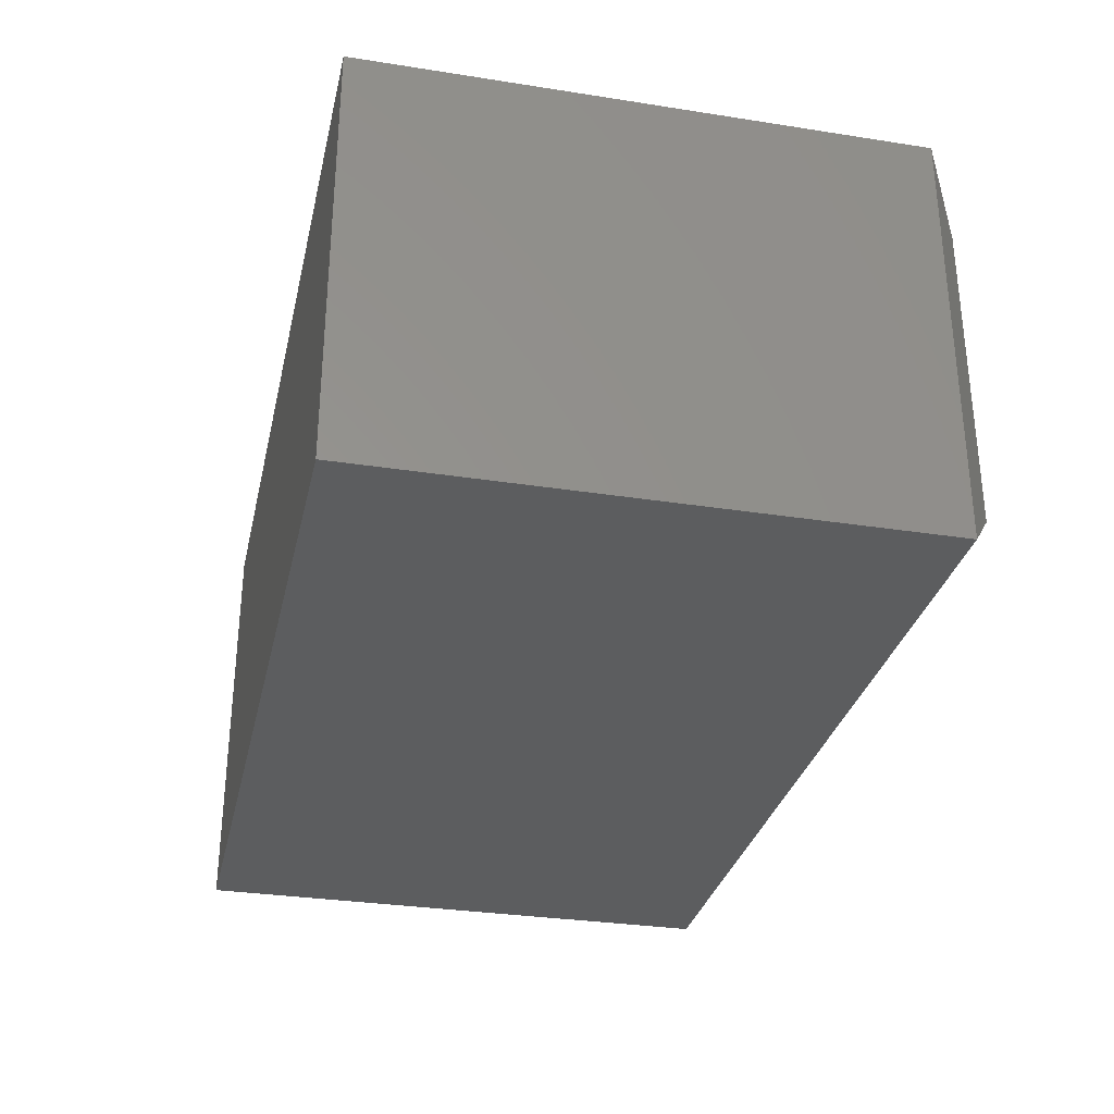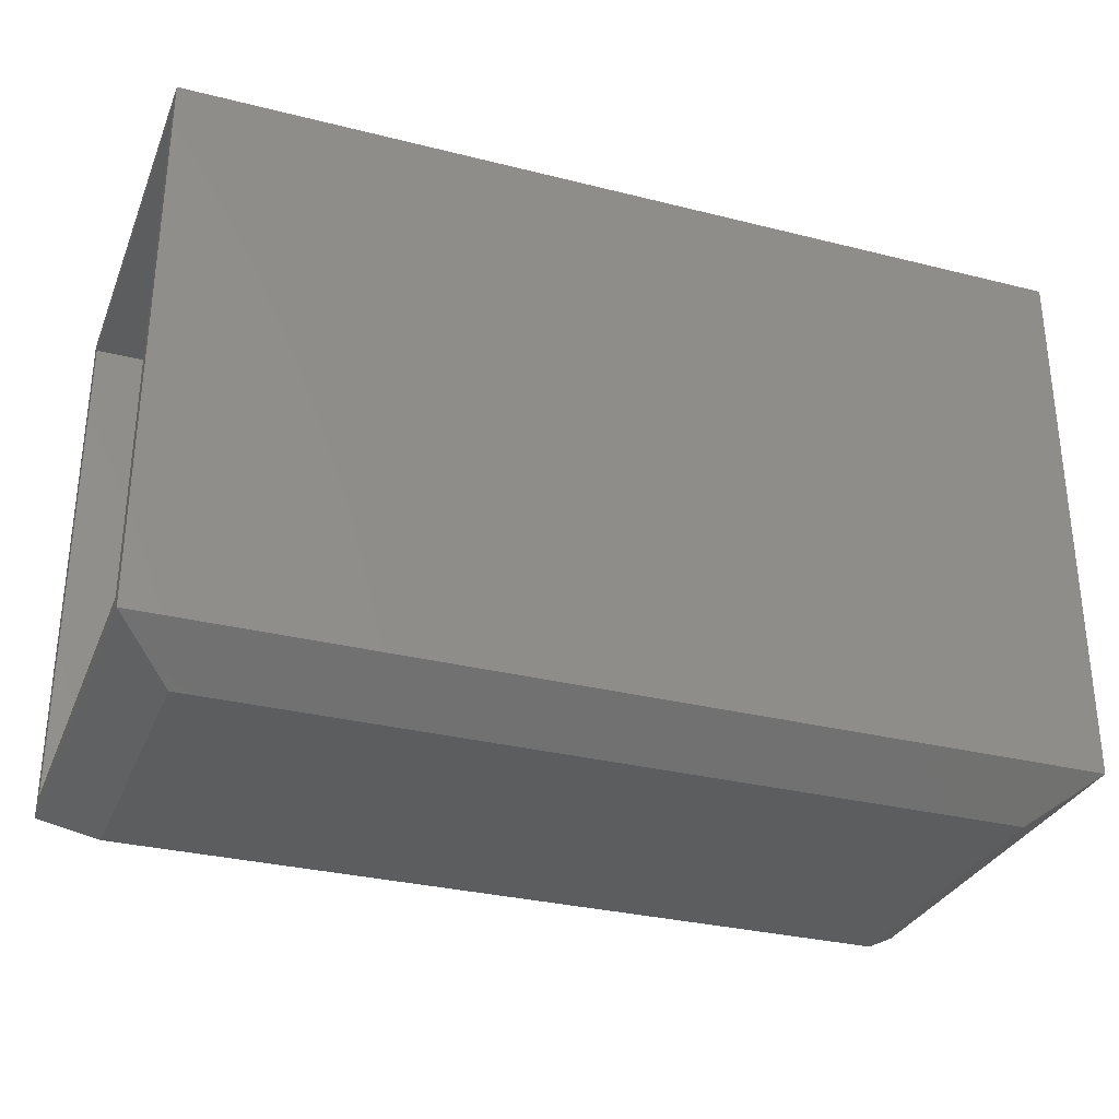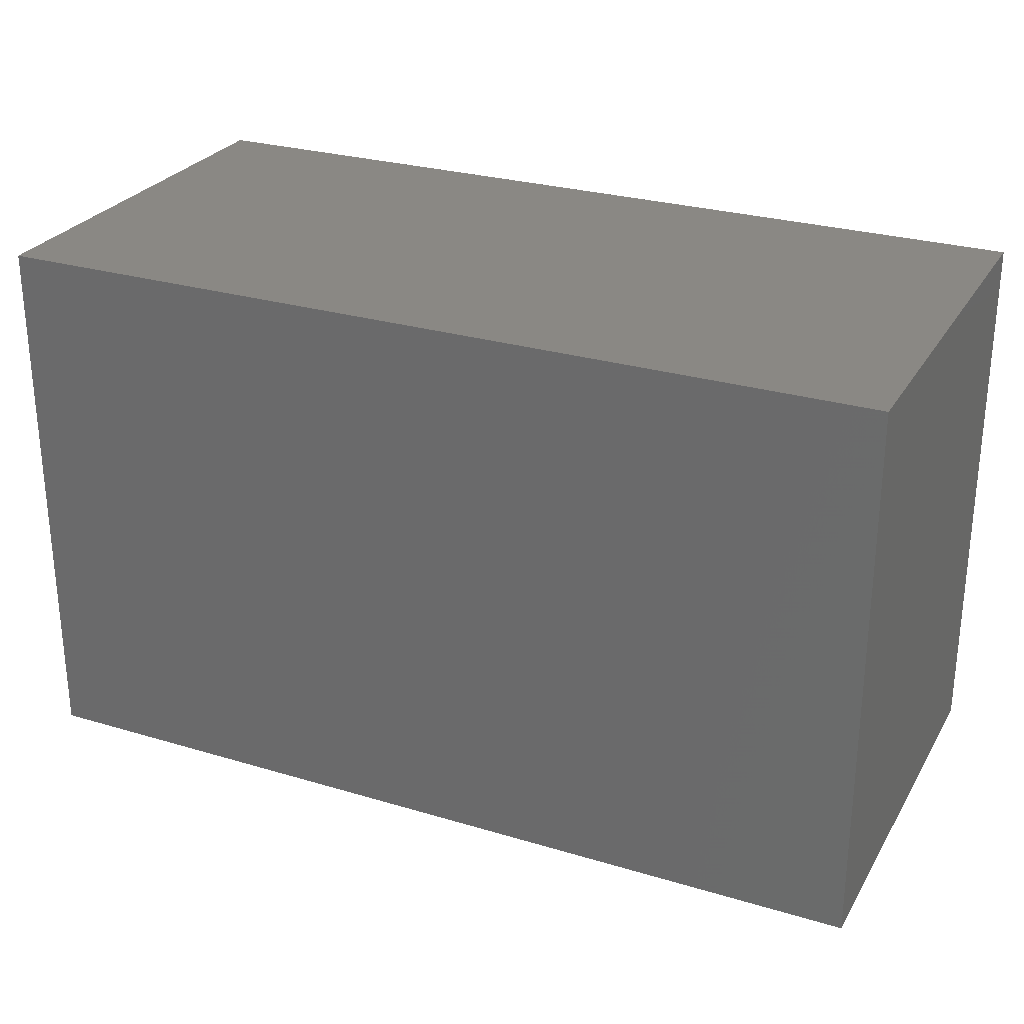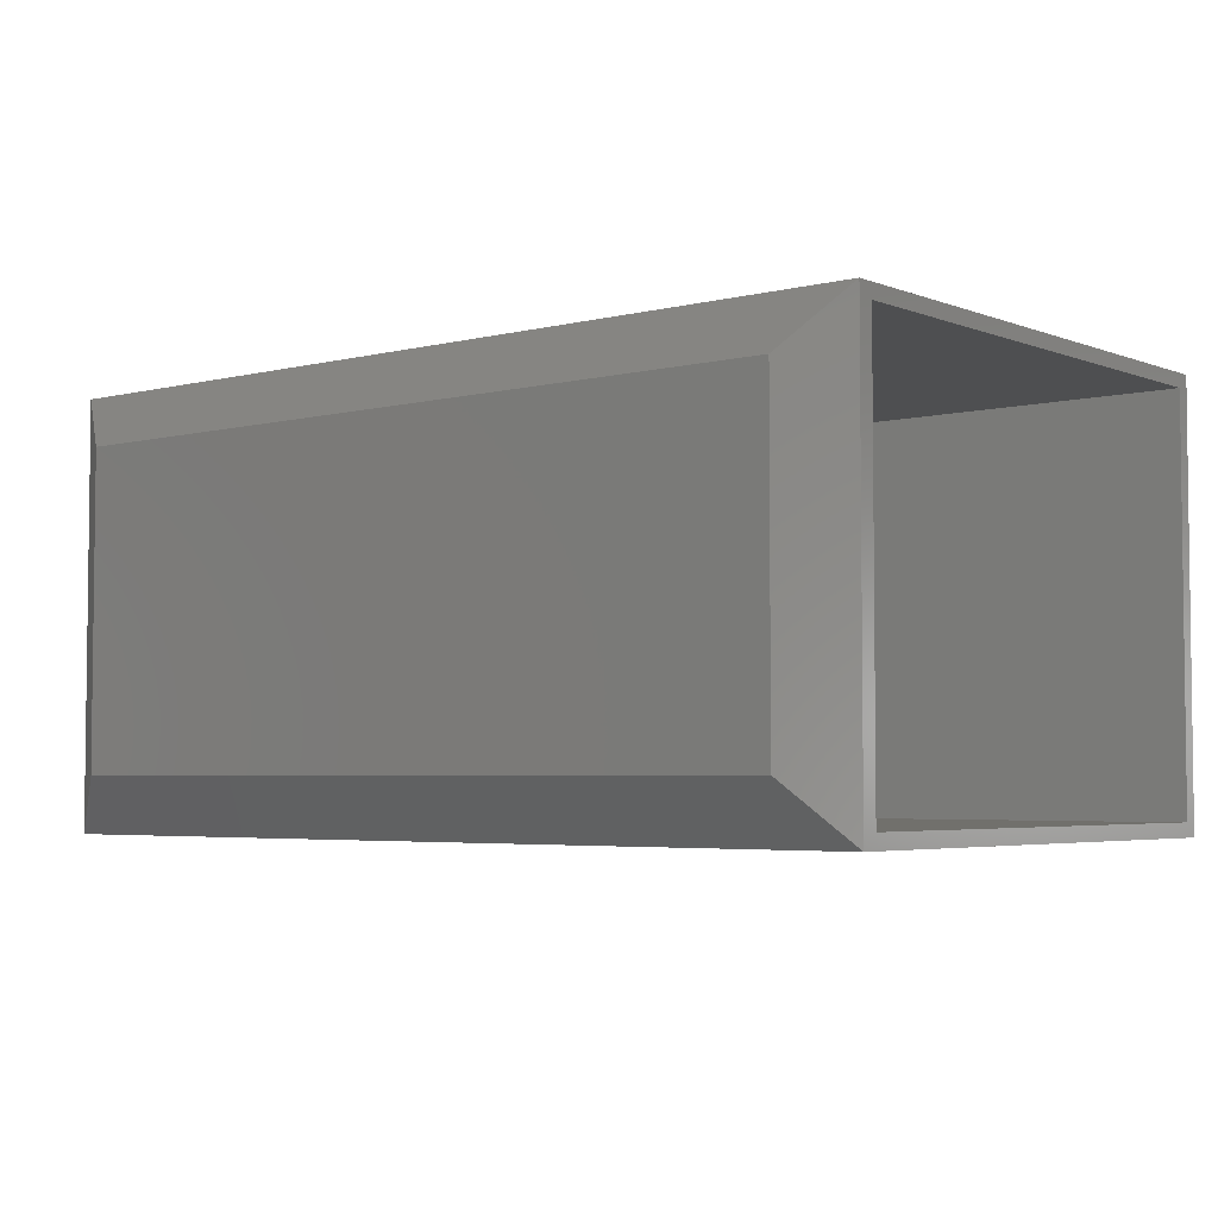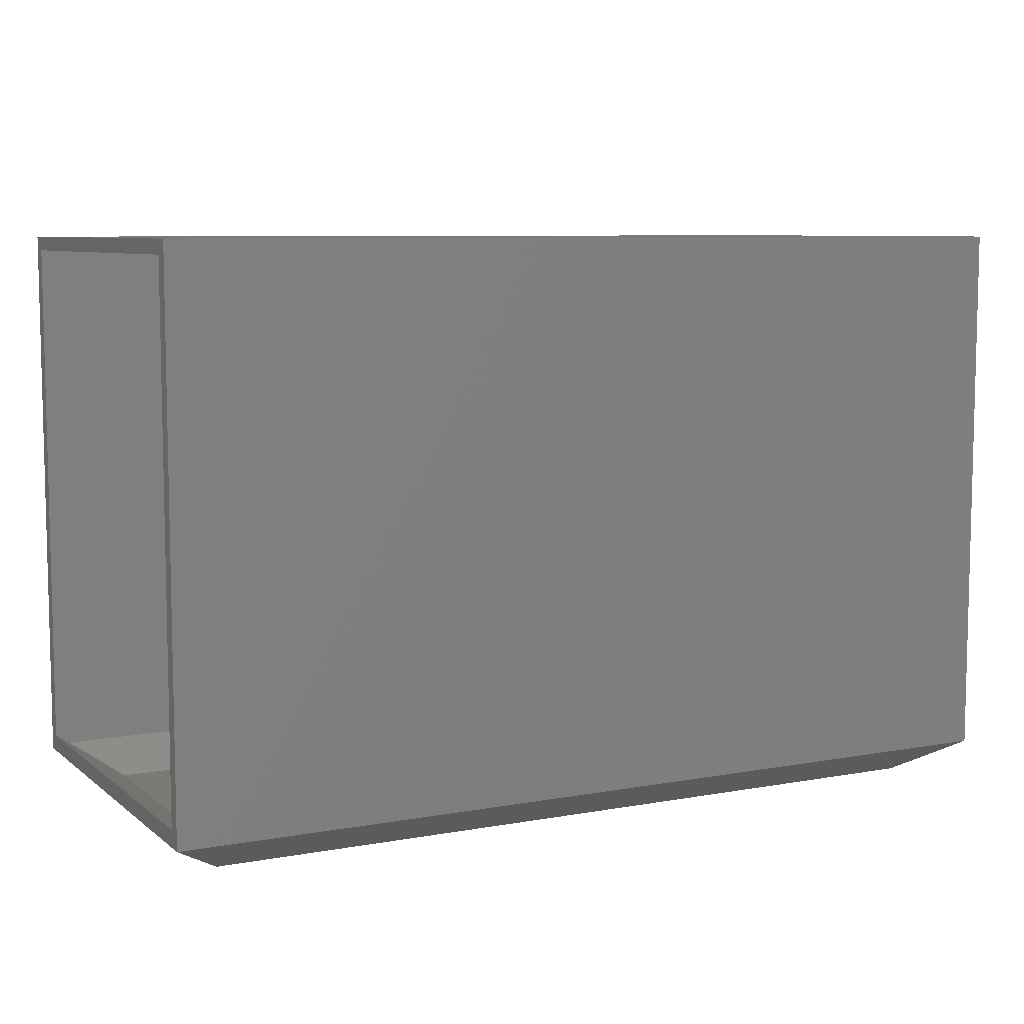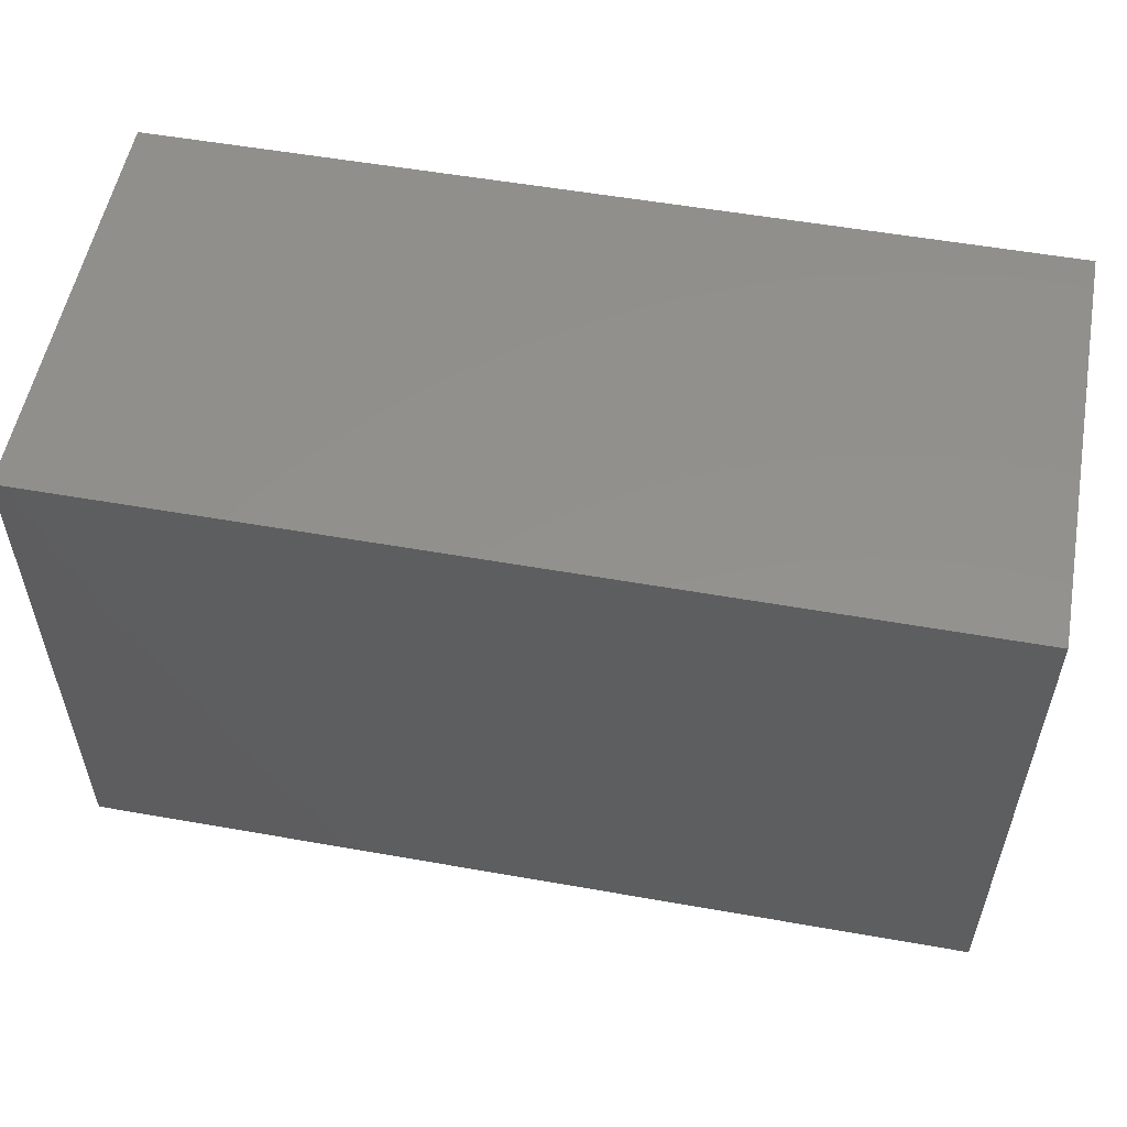
<metadata>
{"format":"stl","ext":"stl","renderer":"f3d","projection":"perspective","resolution":1024,"background":"white","views":[{"elev":-31.0,"azim":77.4,"up":"+Y"},{"elev":-31.0,"azim":-19.8,"up":"+Z"},{"elev":27.4,"azim":24.8,"up":"+Z"},{"elev":-4.1,"azim":-140.8,"up":"+Y"},{"elev":7.8,"azim":-27.2,"up":"+Z"},{"elev":54.6,"azim":10.6,"up":"+Z"}]}
</metadata>
<code>
# stl→obj: 26 verts, 48 faces
v -0.75 -0.7109 -0.4297
v -0.75 -0.6875 -0.4015
v -0.75 1.145e-16 -0.4297
v -0.75 -0.02344 -0.4015
v -0.75 5.434e-17 0.4868
v -0.75 -0.02344 0.4633
v -0.75 -0.7109 0.4868
v -0.75 -0.6875 0.4633
v -0.7266 -0.6875 -0.4171
v -0.6492 -0.6101 -0.4688
v -0.6492 -0.1008 -0.4688
v -0.7266 -0.02344 -0.4171
v 0.7266 -0.6875 0.4633
v 0.7266 -0.6875 -0.4171
v 0.7266 -0.02344 -0.4171
v 0.7266 -0.02344 0.4633
v 0.6492 -0.6101 -0.4688
v 0.6492 -0.1008 -0.4688
v 0.75 -0.7109 -0.4297
v 0.75 -0.7109 0.4868
v 0.75 1.7e-16 -0.4297
v 0.75 2.209e-16 0.4868
v -0.6562 -0.6172 -0.4922
v -0.6562 -0.09375 -0.4922
v 0.6562 -0.6172 -0.4922
v 0.6562 -0.09375 -0.4922
f 1 2 3
f 3 2 4
f 3 4 5
f 5 4 6
f 5 6 7
f 7 6 8
f 7 8 1
f 1 8 2
f 2 9 10
f 2 10 4
f 4 10 11
f 4 11 12
f 2 8 9
f 9 8 13
f 9 13 14
f 15 16 12
f 12 16 6
f 12 6 4
f 13 8 16
f 16 8 6
f 10 17 11
f 11 17 18
f 14 17 9
f 9 17 10
f 15 18 14
f 14 18 17
f 15 12 18
f 18 12 11
f 14 13 15
f 15 13 16
f 1 19 7
f 7 19 20
f 3 5 21
f 21 5 22
f 19 21 20
f 20 21 22
f 23 24 25
f 25 24 26
f 1 3 23
f 23 3 24
f 21 26 3
f 3 26 24
f 21 19 26
f 26 19 25
f 19 1 25
f 25 1 23
f 20 22 7
f 7 22 5

</code>
